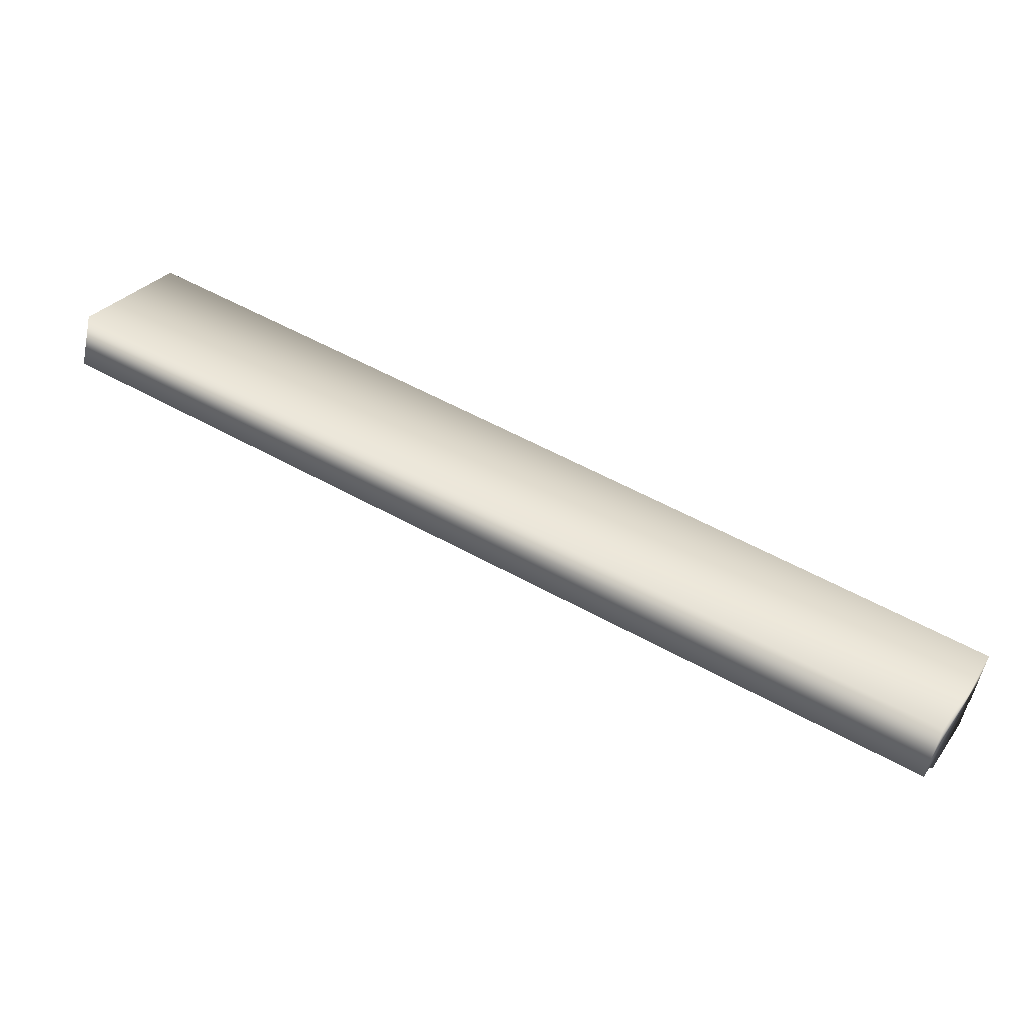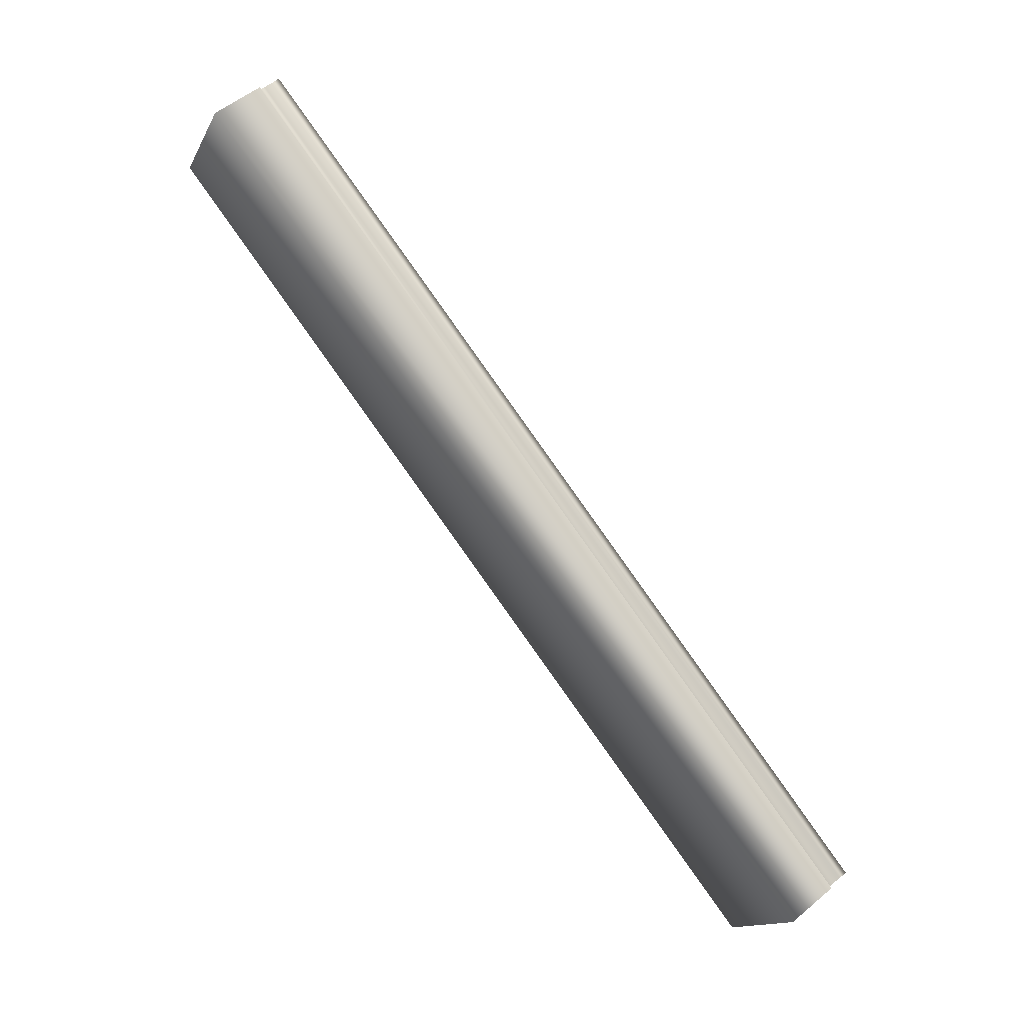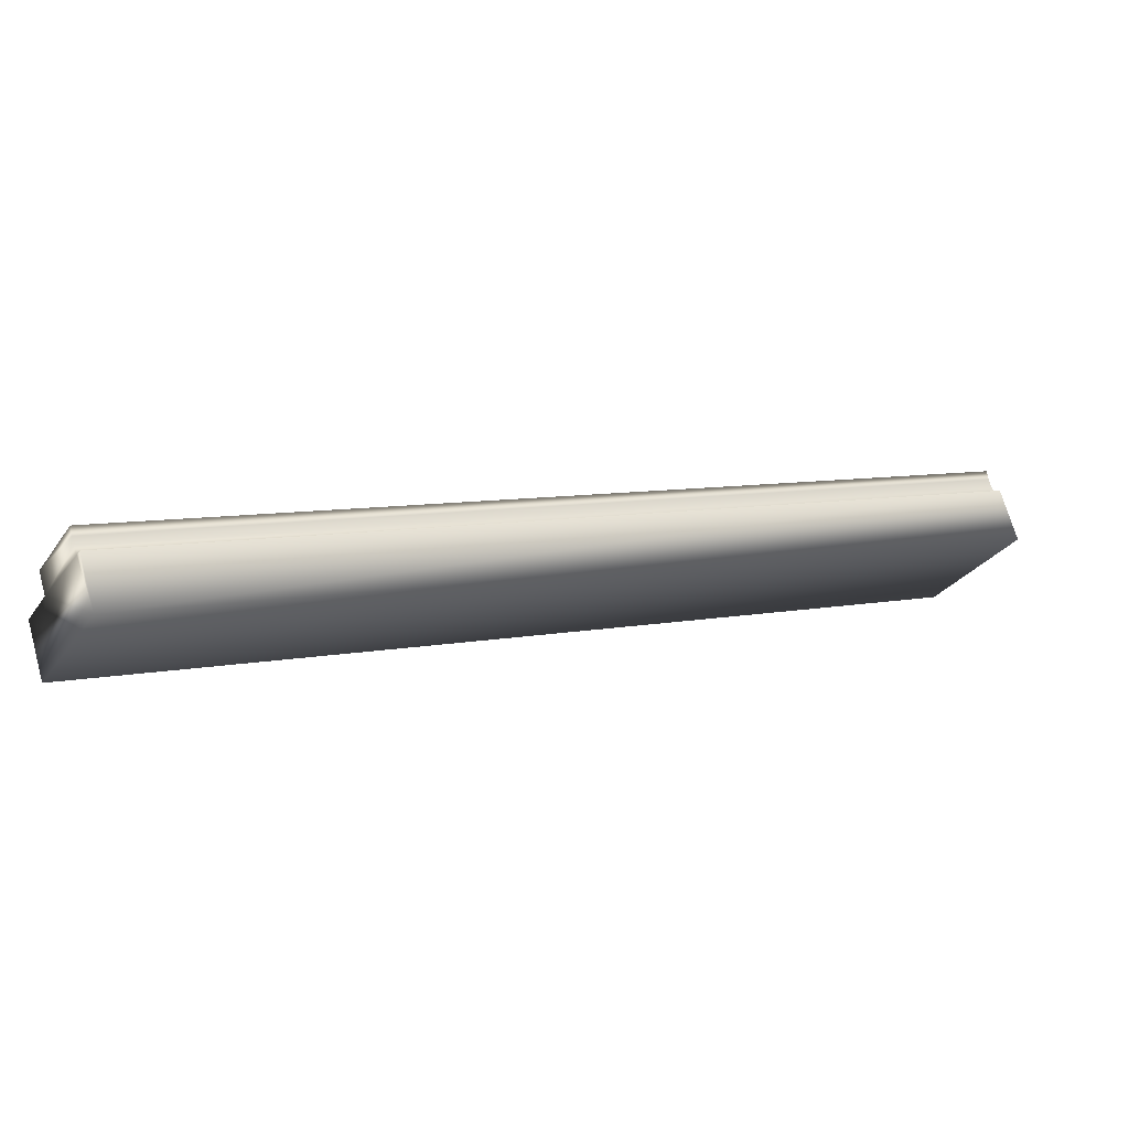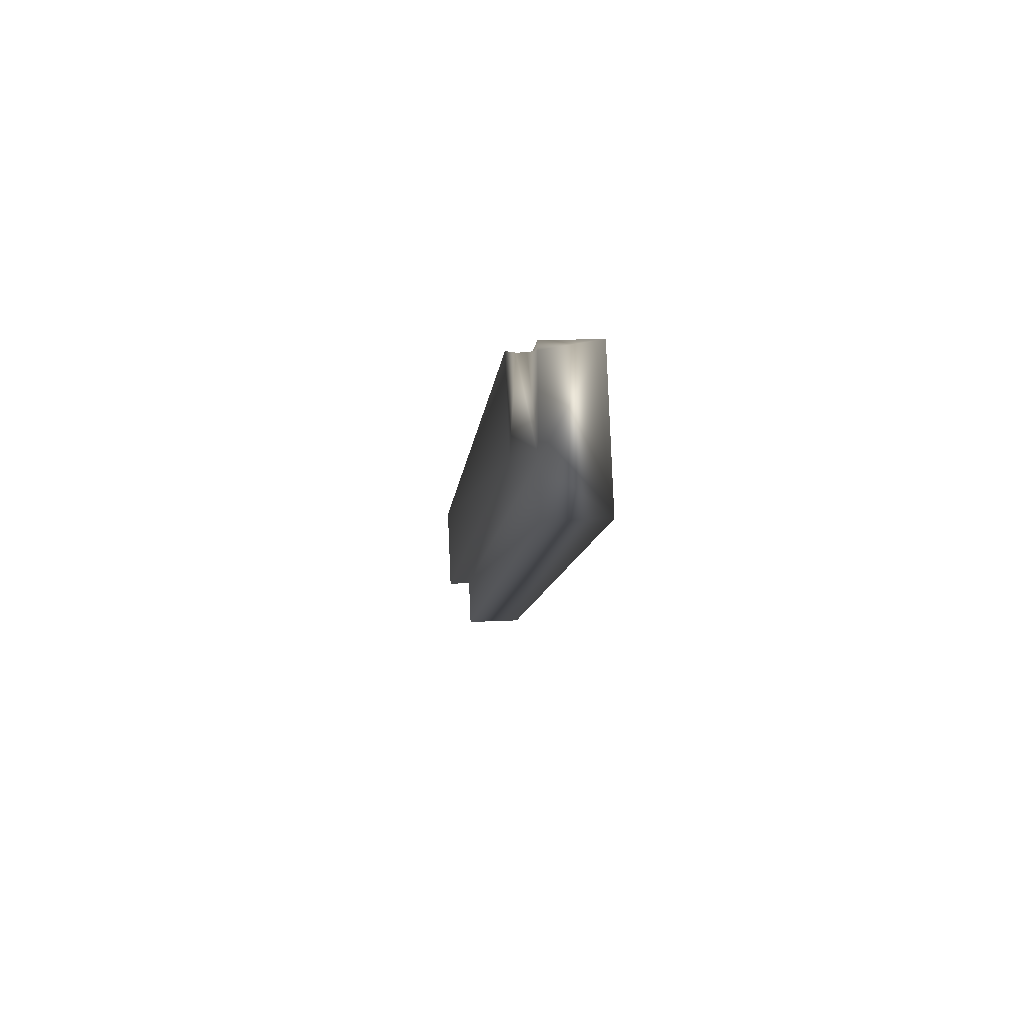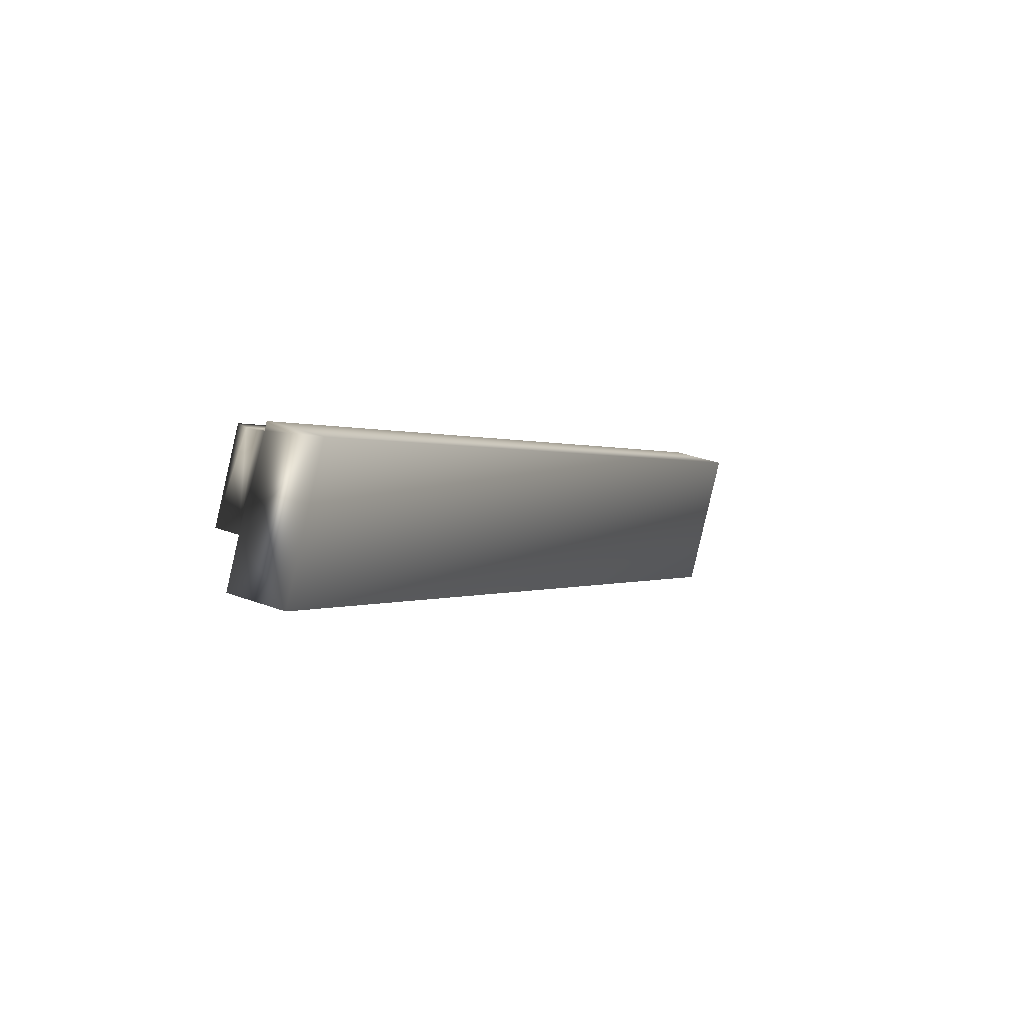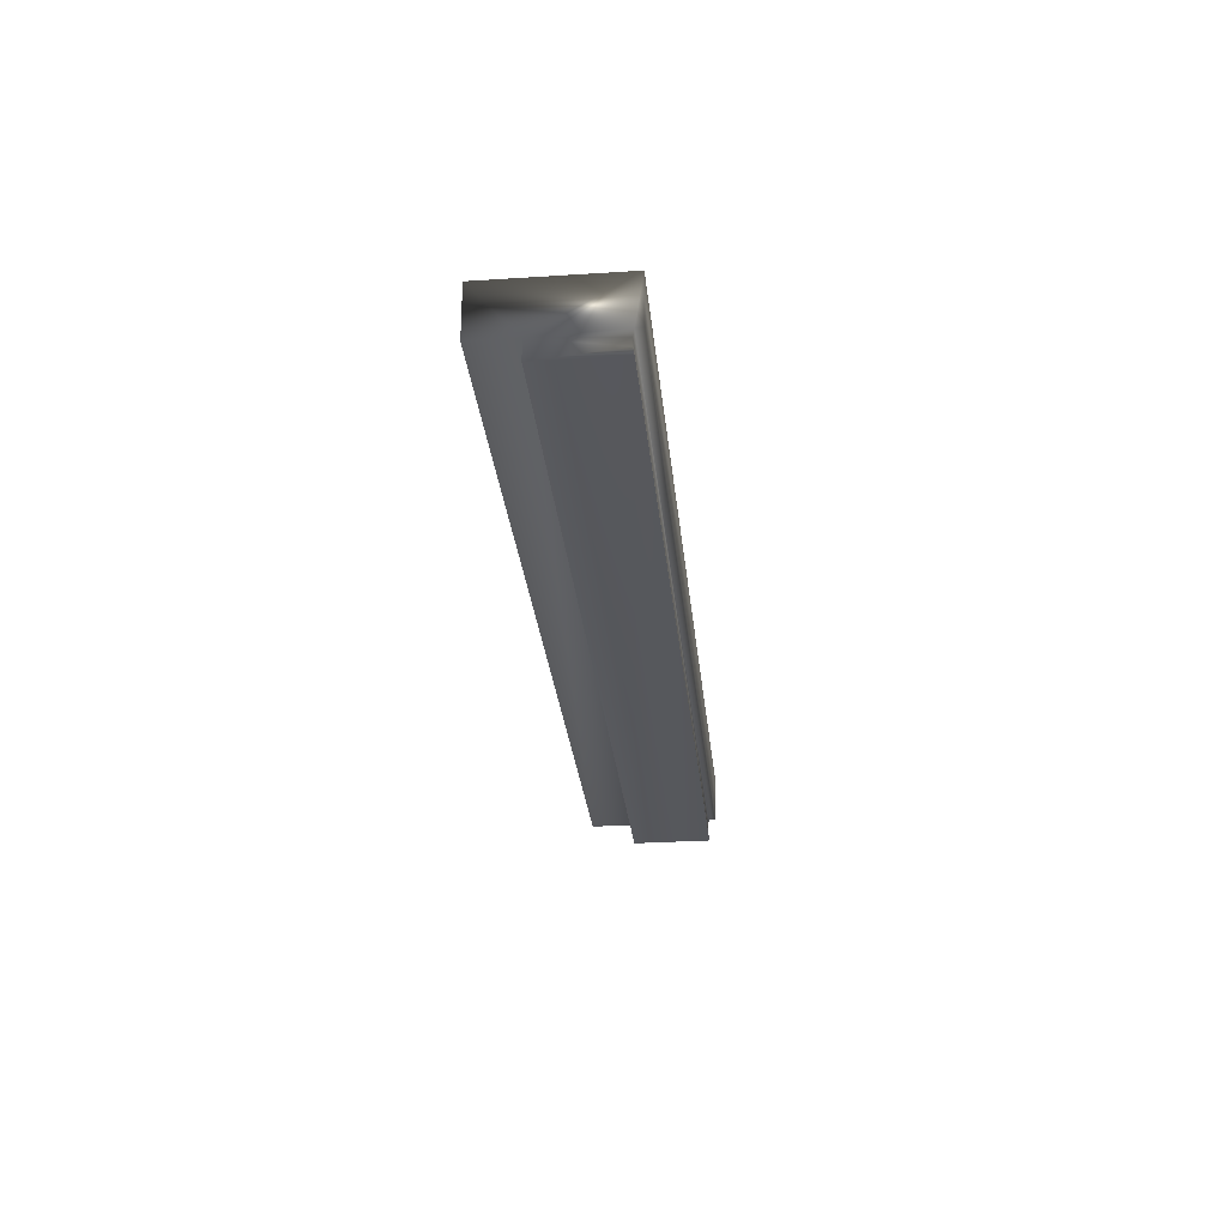
<metadata>
{"format":"obj","ext":"obj","renderer":"f3d","projection":"perspective","resolution":1024,"background":"white","views":[{"elev":-56.0,"azim":168.3,"up":"+Z"},{"elev":54.4,"azim":-131.4,"up":"+Z"},{"elev":70.6,"azim":164.3,"up":"+Z"},{"elev":20.9,"azim":85.0,"up":"+Z"},{"elev":31.6,"azim":118.0,"up":"+Z"},{"elev":-28.4,"azim":-112.9,"up":"+Y"}]}
</metadata>
<code>
v -38.5 24.75 -157.7
v -38.5 24.83 -157.7
v -35.4 24.75 -156
v -35.4 24.83 -156
v -38.65 24.75 -157.4
v -35.56 24.75 -155.7
v -35.56 24.84 -155.7
v -38.65 24.84 -157.4
v -35.55 24.81 -155.8
v -38.65 24.81 -157.4
v -38.65 24.78 -157.4
v -35.55 24.78 -155.8
v -38.66 24.84 -157.4
v -35.57 24.84 -155.7
v -38.66 25.04 -157.4
v -35.57 25.04 -155.7
v -35.32 24.83 -156.2
v -35.32 25.04 -156.2
v -38.41 25.04 -157.9
v -38.41 24.83 -157.9
f 1 2 3
f 3 2 4
f 1 3 5
f 5 3 6
f 7 8 9
f 9 8 10
f 9 10 11
f 5 6 11
f 11 6 12
f 11 12 9
f 8 7 13
f 13 7 14
f 15 13 16
f 16 13 14
f 17 18 4
f 4 18 16
f 4 16 7
f 7 16 14
f 7 9 4
f 4 9 12
f 4 12 3
f 3 12 6
f 19 15 18
f 18 15 16
f 20 17 2
f 2 17 4
f 20 2 19
f 19 2 15
f 15 2 8
f 15 8 13
f 1 11 2
f 2 11 10
f 2 10 8
f 1 5 11
f 20 19 17
f 17 19 18

</code>
